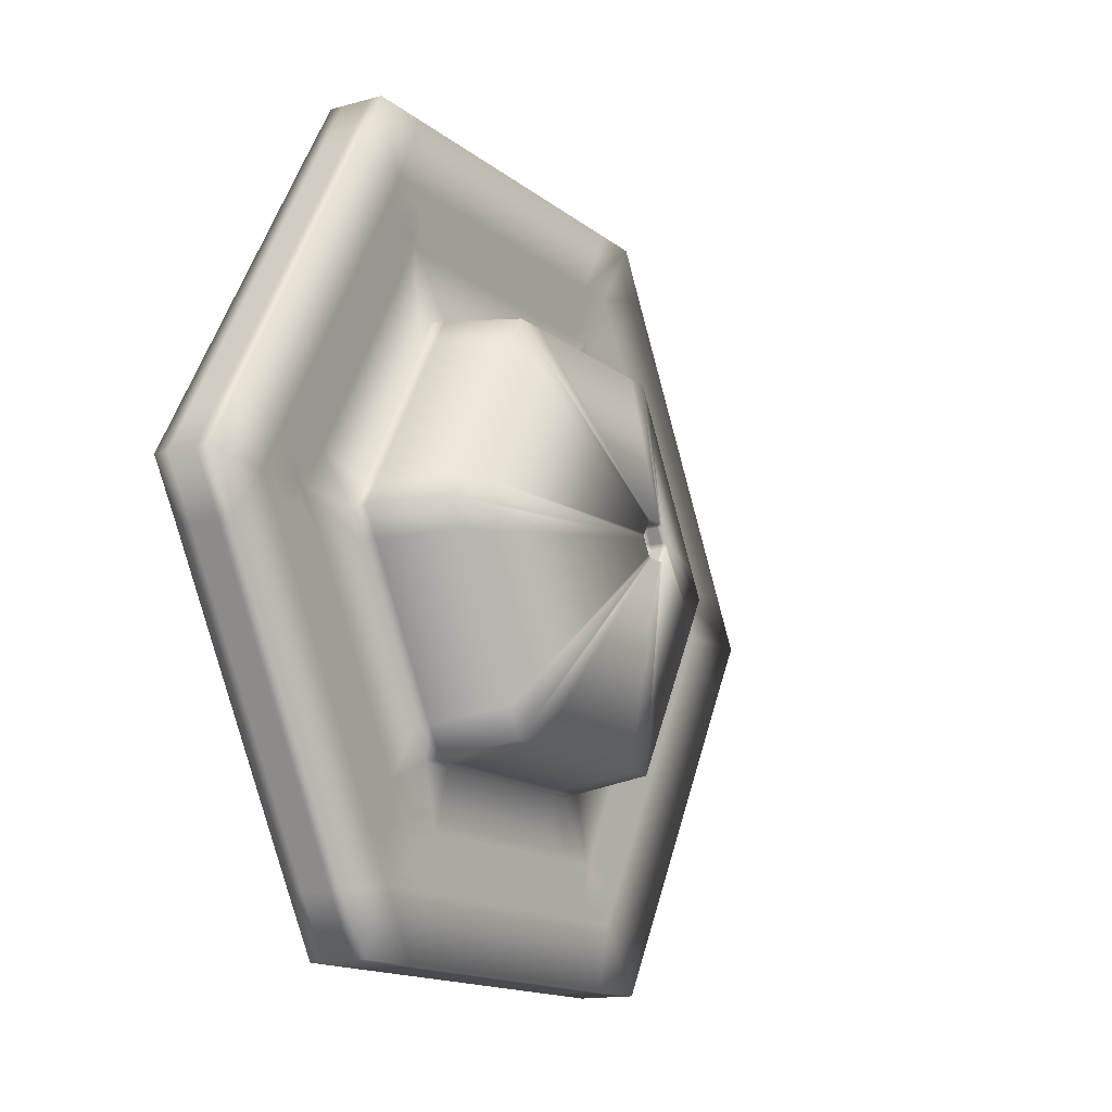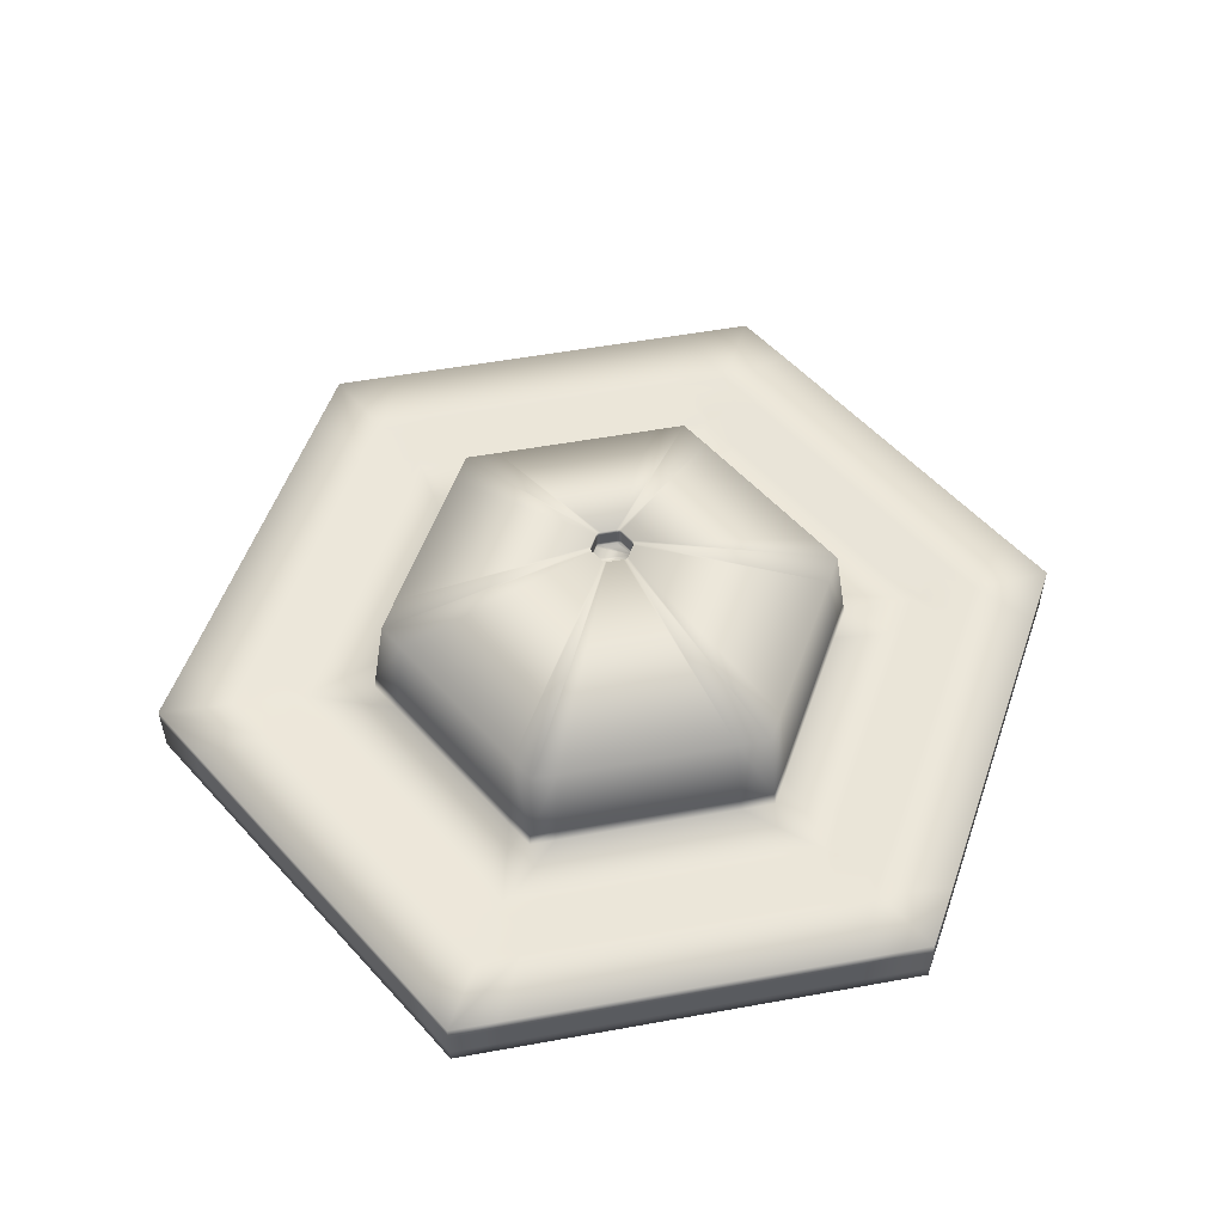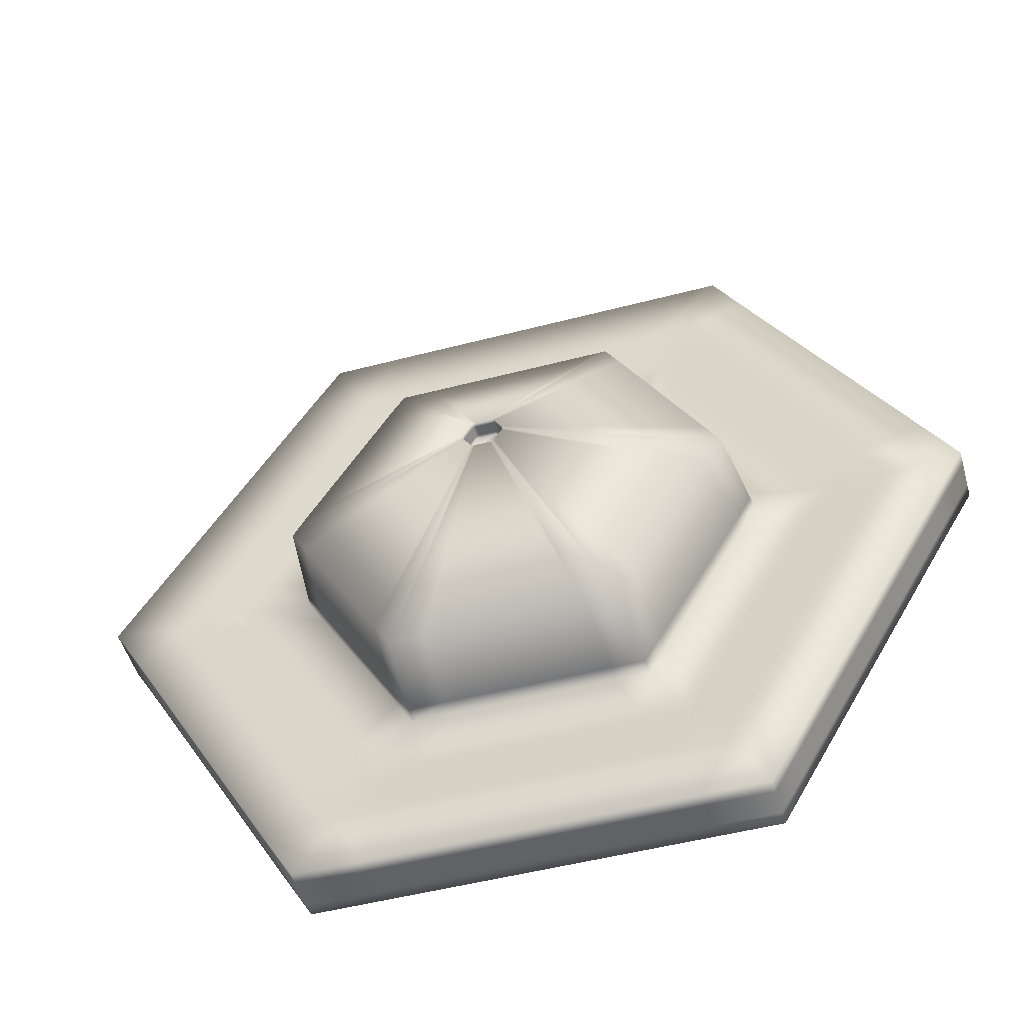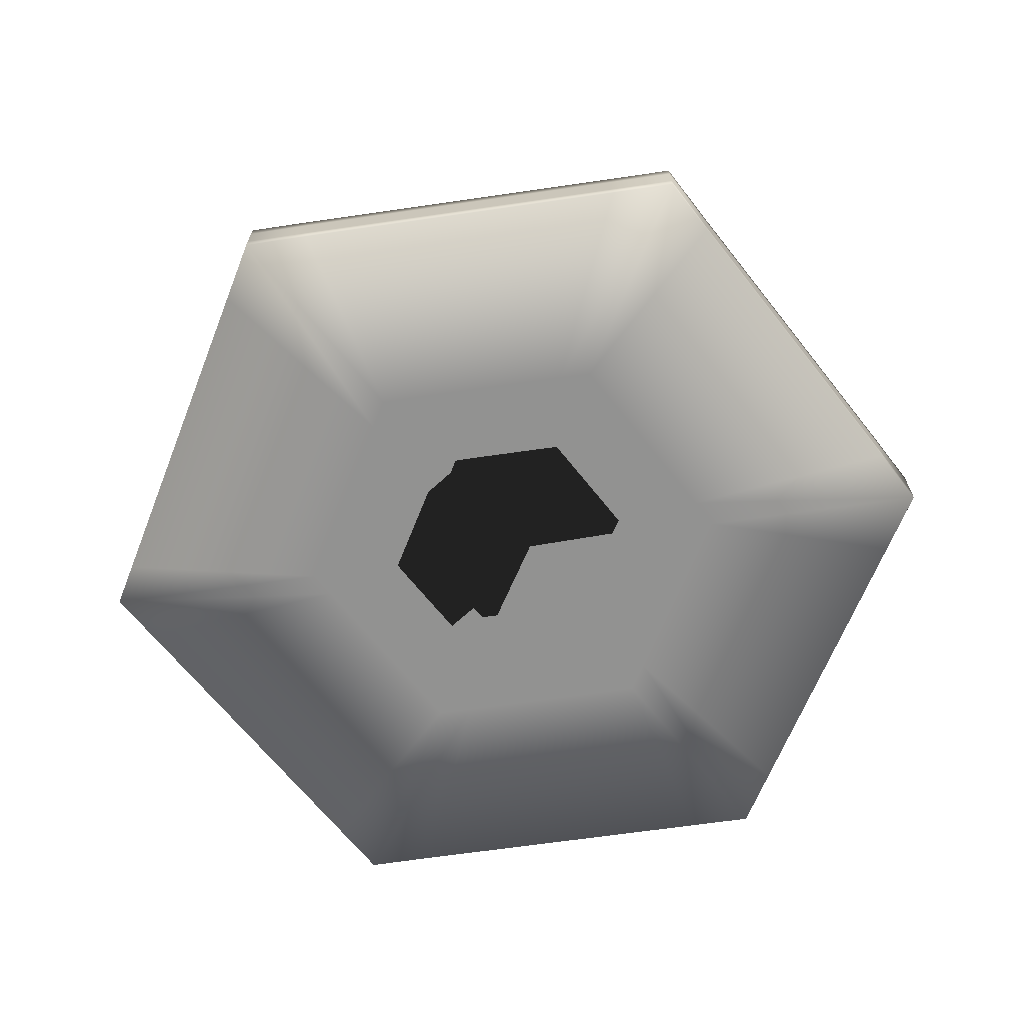
<metadata>
{"format":"obj","ext":"obj","renderer":"f3d","projection":"perspective","resolution":1024,"background":"white","views":[{"elev":-14.5,"azim":121.3,"up":"+Z"},{"elev":54.0,"azim":-10.9,"up":"+Y"},{"elev":-50.5,"azim":-164.0,"up":"+Z"},{"elev":-66.2,"azim":68.3,"up":"+Y"}]}
</metadata>
<code>
v  0.0046 0 0.0001
v  0.0136 0 0.0178
v  0.0119 0 0.0206
v  0.0086 0 0.0206
v  -0.0019 0 0.0032
v  -0.0222 0 0.0028
v  -0.0238 0 0
v  -0.022 0 -0.0032
v  -0.0021 0 -0.0037
v  0.0083 0 -0.0206
v  0.0119 0 -0.0206
v  0.0136 0 -0.0177
v  0.0238 0 -0
v  0.0222 0 -0.0028
v  0.0444 0 -0.0056
v  0.0477 0 -0
v  0.0166 0 -0.0413
v  0.0238 0 -0.0413
v  -0.0119 0 -0.0206
v  -0.0136 0 -0.0177
v  -0.0272 0 -0.0354
v  -0.0238 0 -0.0413
v  -0.0444 0 0.0057
v  -0.0477 0 0
v  -0.0119 0 0.0206
v  -0.0094 0 0.0206
v  -0.0188 0 0.0413
v  -0.0238 0 0.0413
v  0.0272 0 0.0355
v  0.0238 0 0.0413
v  0.0444 0.0015 -0.0056
v  0.0477 0.0015 -0
v  0.0166 0.0015 -0.0413
v  0.0238 0.0015 -0.0413
v  -0.0272 0.0015 -0.0354
v  -0.0238 0.0015 -0.0413
v  -0.0444 0.0015 0.0057
v  -0.0477 0.0015 0
v  -0.0188 0.0015 0.0413
v  -0.0238 0.0015 0.0413
v  0.0272 0.0015 0.0355
v  0.0238 0.0015 0.0413
v  0.0444 0.003 -0.0056
v  0.0477 0.003 -0
v  0.0166 0.003 -0.0413
v  0.0238 0.003 -0.0413
v  -0.0272 0.003 -0.0354
v  -0.0238 0.003 -0.0413
v  -0.0444 0.003 0.0057
v  -0.0477 0.003 0
v  -0.0188 0.003 0.0413
v  -0.0238 0.003 0.0413
v  0.0272 0.003 0.0355
v  0.0238 0.003 0.0413
v  0.0444 0.0045 -0.0056
v  0.0477 0.0045 -0
v  0.0166 0.0045 -0.0413
v  0.0238 0.0045 -0.0413
v  -0.0272 0.0045 -0.0354
v  -0.0238 0.0045 -0.0413
v  -0.0444 0.0045 0.0057
v  -0.0477 0.0045 0
v  -0.0188 0.0045 0.0413
v  -0.0238 0.0045 0.0413
v  0.0272 0.0045 0.0355
v  0.0238 0.0045 0.0413
v  0.0444 0.006 -0.0056
v  0.0477 0.006 -0
v  0.0166 0.006 -0.0413
v  0.0238 0.006 -0.0413
v  -0.0272 0.006 -0.0354
v  -0.0238 0.006 -0.0413
v  -0.0444 0.006 0.0057
v  -0.0477 0.006 0
v  -0.0188 0.006 0.0413
v  -0.0238 0.006 0.0413
v  0.0272 0.006 0.0355
v  0.0238 0.006 0.0413
v  0.0011 0.0225 -0.0019
v  0.0013 0.0225 -0.0017
v  0.0136 0.0146 -0.0177
v  0.0119 0.0146 -0.0206
v  -0.0011 0.0225 -0.0019
v  -0.0008 0.0225 -0.0019
v  -0.0085 0.0146 -0.0206
v  -0.0119 0.0146 -0.0206
v  -0.0022 0.0225 0
v  -0.0021 0.0225 -0.0003
v  -0.022 0.0146 -0.0032
v  -0.0238 0.0146 0
v  -0.0011 0.0225 0.0019
v  -0.0013 0.0225 0.0017
v  -0.0134 0.0146 0.0181
v  -0.0119 0.0146 0.0206
v  0.0011 0.0225 0.0019
v  0.0008 0.0225 0.0019
v  0.0086 0.0146 0.0206
v  0.0119 0.0146 0.0206
v  0.0022 0.0225 -0
v  0.0021 0.0225 0.0003
v  0.0222 0.0146 0.0029
v  0.0238 0.0146 -0
v  0.0126 0.0045 -0.0219
v  0.0125 0.0061 -0.0217
v  0.0143 0.0061 -0.0187
v  0.0144 0.0045 -0.0188
v  -0.0126 0.0045 -0.0219
v  -0.0125 0.0061 -0.0217
v  -0.009 0.0061 -0.0217
v  -0.009 0.0045 -0.0219
v  -0.0253 0.0045 0
v  -0.0251 0.0061 0
v  -0.0232 0.0061 -0.0033
v  -0.0234 0.0045 -0.0033
v  -0.0126 0.0045 0.0219
v  -0.0125 0.0061 0.0217
v  -0.0141 0.0061 0.0191
v  -0.0142 0.0045 0.0192
v  0.0126 0.0045 0.0219
v  0.0125 0.0061 0.0217
v  0.009 0.0061 0.0217
v  0.0091 0.0045 0.0219
v  0.0253 0.0045 -0
v  0.0251 0.0061 -0
v  0.0233 0.0061 0.003
v  0.0235 0.0045 0.003
v  0.0022 0.0204 -0
v  0.0021 0.0204 -0.0003
v  0.0013 0.0204 -0.0017
v  0.0011 0.0204 -0.0019
v  0.0008 0.0204 -0.0019
v  -0.0008 0.0204 -0.0019
v  -0.0011 0.0204 -0.0019
v  -0.0013 0.0204 -0.0017
v  -0.0021 0.0204 -0.0003
v  -0.0022 0.0204 0
v  -0.0021 0.0204 0.0003
v  -0.0013 0.0204 0.0017
v  -0.0011 0.0204 0.0019
v  -0.0009 0.0204 0.0019
v  0.0008 0.0204 0.0019
v  0.0011 0.0204 0.0019
v  0.0013 0.0204 0.0017
v  0.0021 0.0204 0.0003
v  0.0164 0.005 -0.0285
v  0.0114 0.005 -0.0285
v  0.0088 0.0045 -0.0219
v  0.0021 0.0225 -0.0003
v  0.0021 0.022 -0.0003
v  0.0022 0.022 -0
v  0.0008 0.0225 -0.0019
v  0.0008 0.022 -0.0019
v  0.0011 0.022 -0.0019
v  -0.0013 0.0225 -0.0017
v  -0.0013 0.022 -0.0017
v  -0.0011 0.022 -0.0019
v  -0.0021 0.0225 0.0003
v  -0.0021 0.022 0.0003
v  -0.0022 0.022 0
v  -0.0009 0.0225 0.0019
v  -0.0009 0.022 0.0019
v  -0.0011 0.022 0.0019
v  0.0013 0.0225 0.0017
v  0.0013 0.022 0.0017
v  0.0011 0.022 0.0019
v  0.0011 0.0208 -0.0019
v  0.0013 0.0208 -0.0017
v  -0.0011 0.0208 -0.0019
v  -0.0008 0.0208 -0.0019
v  -0.0022 0.0208 0
v  -0.0021 0.0208 -0.0003
v  -0.0011 0.0208 0.0019
v  -0.0013 0.0208 0.0017
v  0.0011 0.0208 0.0019
v  0.0008 0.0208 0.0019
v  0.0022 0.0208 -0
v  0.0021 0.0208 0.0003
v  0.0013 0.022 -0.0017
v  -0.0008 0.022 -0.0019
v  -0.0021 0.022 -0.0003
v  -0.0013 0.022 0.0017
v  0.0008 0.022 0.0019
v  0.0021 0.022 0.0003
v  -0.0156 0.0054 0.0343
v  -0.0198 0.0054 0.0343
v  -0.0368 0.0054 0.0047
v  -0.0396 0.0054 0
v  -0.0226 0.0054 -0.0294
v  -0.0198 0.0054 -0.0343
v  0.0187 0.005 -0.0245
v  0.0306 0.005 0.004
v  0.0329 0.005 -0
v  0.0158 0.0051 0.0302
v  0.0168 0.0051 0.0291
v  0.0164 0.005 0.0285
v  0.0118 0.005 0.0285
v  -0.0182 0.0051 0.0288
v  -0.0168 0.0051 0.0291
v  -0.0164 0.005 0.0285
v  -0.0184 0.005 0.025
v  -0.0348 0.0052 -0.0021
v  -0.0341 0.0051 -0.0014
v  -0.0304 0.005 -0.0043
v  -0.0333 0.0052 -0.0048
v  0.0348 0.0052 -0.0021
v  0.0365 0.0053 -0.0023
v  0.0369 0.0054 -0.0046
v  0.0336 0.0052 -0.0042
v  0.0192 0.0052 0.0291
v  0.0202 0.0053 0.0304
v  0.0225 0.0054 0.0295
v  0.0205 0.0052 0.0268
v  0.0341 0.0051 -0.0014
v  0.0306 0.005 -0.0039
v  0.0183 0.0051 0.0288
v  0.0187 0.005 0.0245
v  -0.0329 0.005 0
v  0.0162 0.0053 0.0327
v  0.0156 0.0052 0.0312
v  0.013 0.0052 0.0312
v  0.0142 0.0054 0.0343
v  -0.0203 0.0053 0.0306
v  -0.0192 0.0052 0.0291
v  -0.0202 0.0052 0.0274
v  -0.0222 0.0054 0.0301
v  -0.0384 0.0054 0
v  -0.0363 0.0053 -0.0024
v  -0.0365 0.0054 -0.0052
v  0.0198 0.0054 -0.0343
v  0.0137 0.0054 -0.0343
v  0.0396 0.0054 -0
v  0.0198 0.0054 0.0343
v  -0.0134 0 0.0181
v  -0.0267 0 0.0362
v  -0.0267 0.0015 0.0362
v  -0.0267 0.003 0.0362
v  -0.0267 0.0045 0.0362
v  -0.0267 0.006 0.0362
v  -0.0222 0.0146 0.0028
v  -0.0233 0.0061 0.003
v  -0.0235 0.0045 0.003
v  -0.0021 0.0208 0.0003
v  -0.0306 0.005 0.0039
v  -0.0335 0.0052 0.0043
v  0.0171 0 0.0413
v  0.0171 0.0015 0.0413
v  0.0171 0.003 0.0413
v  0.0171 0.0045 0.0413
v  0.0171 0.006 0.0413
v  -0.0094 0.0146 0.0206
v  -0.0099 0.0061 0.0217
v  -0.01 0.0045 0.0219
v  -0.0009 0.0208 0.0019
v  -0.013 0.005 0.0285
v  -0.0159 0.0051 0.0301
v  -0.0142 0.0052 0.0312
v  -0.0156 0.0052 0.0312
v  -0.0165 0.0053 0.0331
v  -0.044 0 -0.0063
v  -0.044 0.0015 -0.0063
v  -0.044 0.003 -0.0063
v  -0.044 0.0045 -0.0063
v  -0.044 0.006 -0.0063
v  -0.0136 0.0146 -0.0177
v  -0.0143 0.0061 -0.0186
v  -0.0145 0.0045 -0.0188
v  -0.0013 0.0208 -0.0017
v  -0.0188 0.005 -0.0244
v  -0.0164 0.005 -0.0285
v  -0.0168 0.0051 -0.0291
v  -0.0183 0.0051 -0.0288
v  -0.0202 0.0053 -0.0303
v  -0.0192 0.0054 -0.0333
v  -0.0085 0 -0.0206
v  -0.017 0 -0.0413
v  -0.017 0.0015 -0.0413
v  -0.017 0.003 -0.0413
v  -0.017 0.0045 -0.0413
v  -0.017 0.006 -0.0413
v  0.0083 0.0146 -0.0206
v  0.0087 0.0061 -0.0217
v  -0.0117 0.005 -0.0285
v  0.0008 0.0208 -0.0019
v  -0.0141 0.0054 -0.0343
v  -0.0161 0.0053 -0.0327
v  -0.0156 0.0052 -0.0312
v  -0.0129 0.0052 -0.0312
v  -0.0158 0.0051 -0.0303
v  0.0272 0 -0.0355
v  0.0272 0.0015 -0.0355
v  0.0272 0.003 -0.0355
v  0.0272 0.0045 -0.0355
v  0.0272 0.006 -0.0355
v  0.0222 0.0146 -0.0028
v  0.0234 0.0061 -0.0029
v  0.0236 0.0045 -0.003
v  0.0021 0.0208 -0.0003
v  0.0226 0.0054 -0.0295
v  0.0205 0.0052 -0.0268
v  0.0222 0 0.0029
v  0.0444 0 0.0057
v  0.0444 0.0015 0.0057
v  0.0444 0.003 0.0057
v  0.0444 0.0045 0.0057
v  0.0444 0.006 0.0057
v  0.0136 0.0146 0.0178
v  0.0143 0.0061 0.0187
v  0.0144 0.0045 0.0188
v  0.0013 0.0208 0.0017
v  0.0368 0.0054 0.0048
v  0.0384 0.0054 -0
v  0.0364 0.0053 0.0023
v  0.0341 0.0051 0.0014
v  0.0337 0.0051 -0
v  -0.0341 0.0051 0.0014
v  -0.0348 0.0052 0.0021
v  -0.0364 0.0053 0.0023
v  0.0125 0.0052 -0.0312
v  -0.0206 0.0052 -0.0268
v  0.0335 0.0052 0.0043
v  0.0202 0.0053 -0.0304
v  0.0192 0.0052 -0.0291
v  0.0183 0.0051 -0.0288
v  0.0348 0.0052 0.0021
v  0.0192 0.0054 0.0333
v  -0.0192 0.0054 0.0333
v  -0.0337 0.0051 0
v  -0.0192 0.0052 -0.0291
v  0.0192 0.0054 -0.0333
v  0.0156 0.0052 -0.0312
v  0.0161 0.0053 -0.0326
v  0.0168 0.0051 -0.0291
v  0.0158 0.0051 -0.0303
o Cylinder003
g Cylinder003
f 1 2 3 4 5 6 7 8 9 10 11 12
f 13 14 15 16
f 11 10 17 18
f 19 20 21 22
f 7 6 23 24
f 25 26 27 28
f 3 2 29 30
f 16 15 31 32
f 18 17 33 34
f 22 21 35 36
f 24 23 37 38
f 28 27 39 40
f 30 29 41 42
f 32 31 43 44
f 34 33 45 46
f 36 35 47 48
f 38 37 49 50
f 40 39 51 52
f 42 41 53 54
f 44 43 55 56
f 46 45 57 58
f 48 47 59 60
f 50 49 61 62
f 52 51 63 64
f 54 53 65 66
f 56 55 67 68
f 58 57 69 70
f 60 59 71 72
f 62 61 73 74
f 64 63 75 76
f 66 65 77 78
f 79 80 81 82
f 83 84 85 86
f 87 88 89 90
f 91 92 93 94
f 95 96 97 98
f 99 100 101 102
f 103 104 105 106
f 107 108 109 110
f 111 112 113 114
f 115 116 117 118
f 119 120 121 122
f 123 124 125 126
f 104 82 81 105
f 108 86 85 109
f 112 90 89 113
f 116 94 93 117
f 120 98 97 121
f 124 102 101 125
f 127 128 129 130 131 132 133 134 135 136 137 138 139 140 141 142 143 144
f 103 145 146 147
f 99 148 149 150
f 79 151 152 153
f 83 154 155 156
f 87 157 158 159
f 91 160 161 162
f 95 163 164 165
f 166 130 129 167
f 168 133 132 169
f 170 136 135 171
f 172 139 138 173
f 174 142 141 175
f 176 127 144 177
f 153 166 167 178
f 156 168 169 179
f 159 170 171 180
f 162 172 173 181
f 165 174 175 182
f 150 176 177 183
f 76 75 184 185
f 74 73 186 187
f 72 71 188 189
f 103 106 190 145
f 123 126 191 192
f 193 194 195 196
f 197 198 199 200
f 201 202 203 204
f 205 206 207 208
f 209 210 211 212
f 213 205 208 214
f 195 194 215 216
f 195 119 122 196
f 199 115 118 200
f 217 111 114 203
f 218 219 220 221
f 222 223 224 225
f 187 226 227 228
f 229 70 69 230
f 231 68 67 207
f 232 78 77 211
f 233 25 28 234
f 234 28 40 235
f 235 40 52 236
f 236 52 64 237
f 237 64 76 238
f 92 157 239 93
f 117 240 241 118
f 93 239 240 117
f 92 91 162 181
f 138 137 242 173
f 173 242 158 181
f 238 76 185 225
f 200 243 244 224
f 118 241 243 200
f 224 244 186 225
f 26 4 245 27
f 27 245 246 39
f 39 246 247 51
f 51 247 248 63
f 63 248 249 75
f 160 91 94 250
f 251 116 115 252
f 250 94 116 251
f 160 96 182 161
f 140 139 172 253
f 253 172 162 161
f 75 249 221 184
f 254 199 198 255
f 252 115 199 254
f 256 257 258 184
f 20 8 259 21
f 21 259 260 35
f 35 260 261 47
f 47 261 262 59
f 59 262 263 71
f 154 83 86 264
f 265 108 107 266
f 264 86 108 265
f 154 88 180 155
f 134 133 168 267
f 267 168 156 155
f 71 263 228 188
f 268 269 270 271
f 266 107 269 268
f 272 273 189 188
f 274 19 22 275
f 275 22 36 276
f 276 36 48 277
f 277 48 60 278
f 278 60 72 279
f 84 151 280 85
f 109 281 147 110
f 85 280 281 109
f 282 269 107 110
f 84 83 156 179
f 132 131 283 169
f 169 283 152 179
f 284 285 286 287
f 287 286 288 282
f 279 72 189 284
f 14 12 289 15
f 15 289 290 31
f 31 290 291 43
f 43 291 292 55
f 55 292 293 67
f 148 99 102 294
f 295 124 123 296
f 294 102 124 295
f 148 80 178 149
f 128 127 176 297
f 297 176 150 149
f 296 123 192 214
f 207 298 299 208
f 208 299 190 214
f 67 293 298 207
f 300 13 16 301
f 301 16 32 302
f 302 32 44 303
f 303 44 56 304
f 304 56 68 305
f 100 163 306 101
f 125 307 308 126
f 101 306 307 125
f 100 99 150 183
f 144 143 309 177
f 177 309 164 183
f 126 308 216 191
f 310 231 311 312
f 313 314 192 191
f 305 68 231 310
f 5 25 233 6
f 4 26 25 5
f 6 233 234 23
f 23 234 235 37
f 37 235 236 49
f 49 236 237 61
f 61 237 238 73
f 96 160 250 97
f 121 251 252 122
f 97 250 251 121
f 157 92 181 158
f 141 140 253 175
f 175 253 161 182
f 73 238 225 186
f 196 254 256 220
f 122 252 254 196
f 220 256 184 221
f 157 87 90 239
f 240 112 111 241
f 239 90 112 240
f 137 136 170 242
f 242 170 159 158
f 243 315 316 244
f 241 111 217 243
f 317 226 187 186
f 4 3 30 245
f 245 30 42 246
f 246 42 54 247
f 247 54 66 248
f 248 66 78 249
f 96 95 165 182
f 249 78 232 221
f 9 19 274 10
f 8 20 19 9
f 10 274 275 17
f 17 275 276 33
f 33 276 277 45
f 45 277 278 57
f 57 278 279 69
f 88 154 264 89
f 113 265 266 114
f 89 264 265 113
f 146 282 110 147
f 151 84 179 152
f 135 134 267 171
f 171 267 155 180
f 230 284 287 318
f 203 268 319 204
f 318 287 282 146
f 114 266 268 203
f 204 319 188 228
f 69 279 284 230
f 8 7 24 259
f 259 24 38 260
f 260 38 50 261
f 261 50 62 262
f 262 62 74 263
f 88 87 159 180
f 263 74 187 228
f 151 79 82 280
f 281 104 103 147
f 280 82 104 281
f 131 130 166 283
f 283 166 153 152
f 12 14 13 1
f 1 13 300 2
f 2 300 301 29
f 29 301 302 41
f 41 302 303 53
f 53 303 304 65
f 65 304 305 77
f 80 148 294 81
f 105 295 296 106
f 81 294 295 105
f 163 100 183 164
f 129 128 297 167
f 167 297 149 178
f 106 296 214 190
f 211 310 320 212
f 212 320 191 216
f 77 305 310 211
f 12 11 18 289
f 289 18 34 290
f 290 34 46 291
f 291 46 58 292
f 292 58 70 293
f 80 79 153 178
f 298 321 322 299
f 299 322 323 190
f 293 70 229 298
f 163 95 98 306
f 307 120 119 308
f 306 98 120 307
f 143 142 174 309
f 309 174 165 164
f 308 119 195 216
f 191 320 324 313
f 206 311 231 207
f 214 192 314 213
f 312 324 320 310
f 221 232 325 218
f 215 209 212 216
f 196 220 219 193
f 210 325 232 211
f 225 185 326 222
f 255 257 256 254
f 200 224 223 197
f 258 326 185 184
f 243 217 327 315
f 227 201 204 228
f 186 244 316 317
f 202 327 217 203
f 188 319 328 272
f 288 270 269 282
f 284 189 273 285
f 271 328 319 268
f 298 229 329 321
f 230 318 330 331
f 323 332 145 190
f 198 197 223 222 326 258 257 255
f 327 202 201 227 226 317 316 315
f 270 288 286 285 273 272 328 271
f 314 313 324 312 311 206 205 213
f 194 193 219 218 325 210 209 215
f 332 323 322 321 329 331 330 333
f 333 146 145 332
f 329 229 230 331
f 330 318 146 333

</code>
